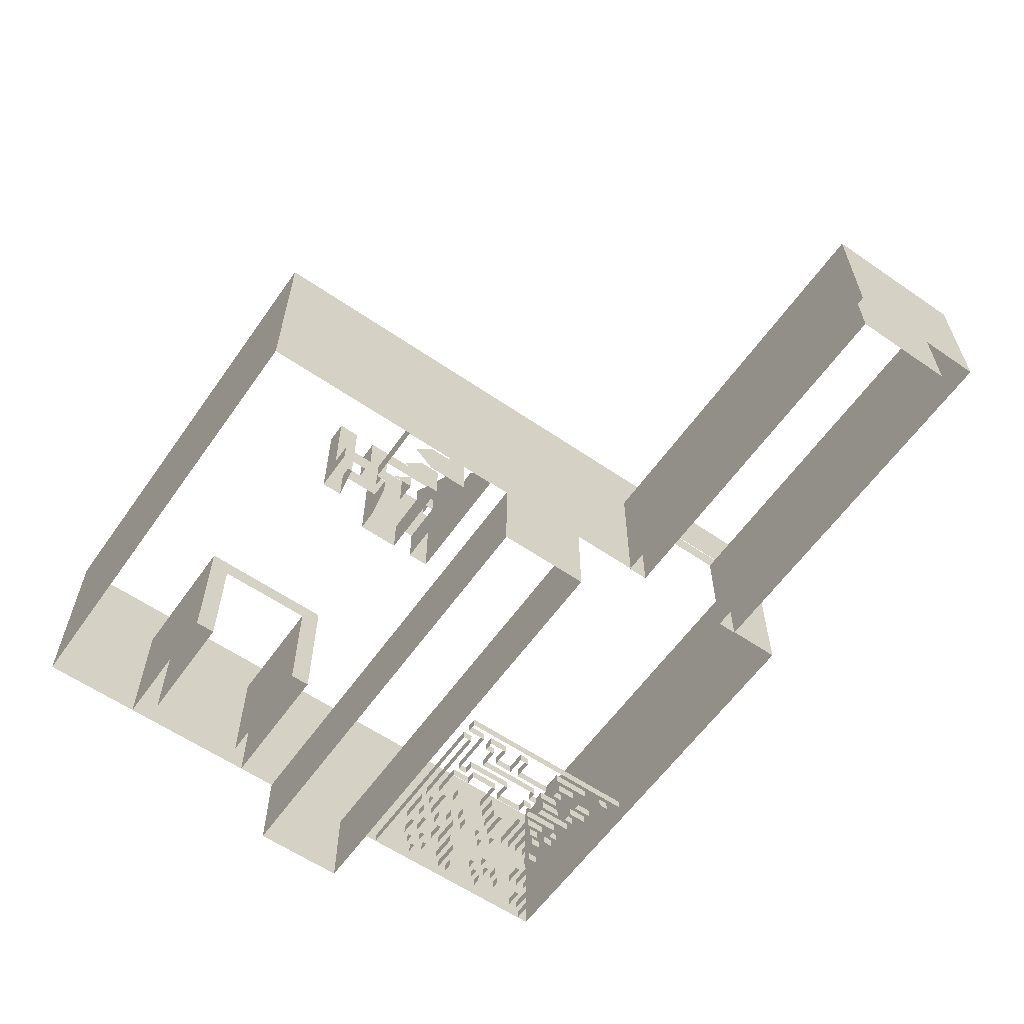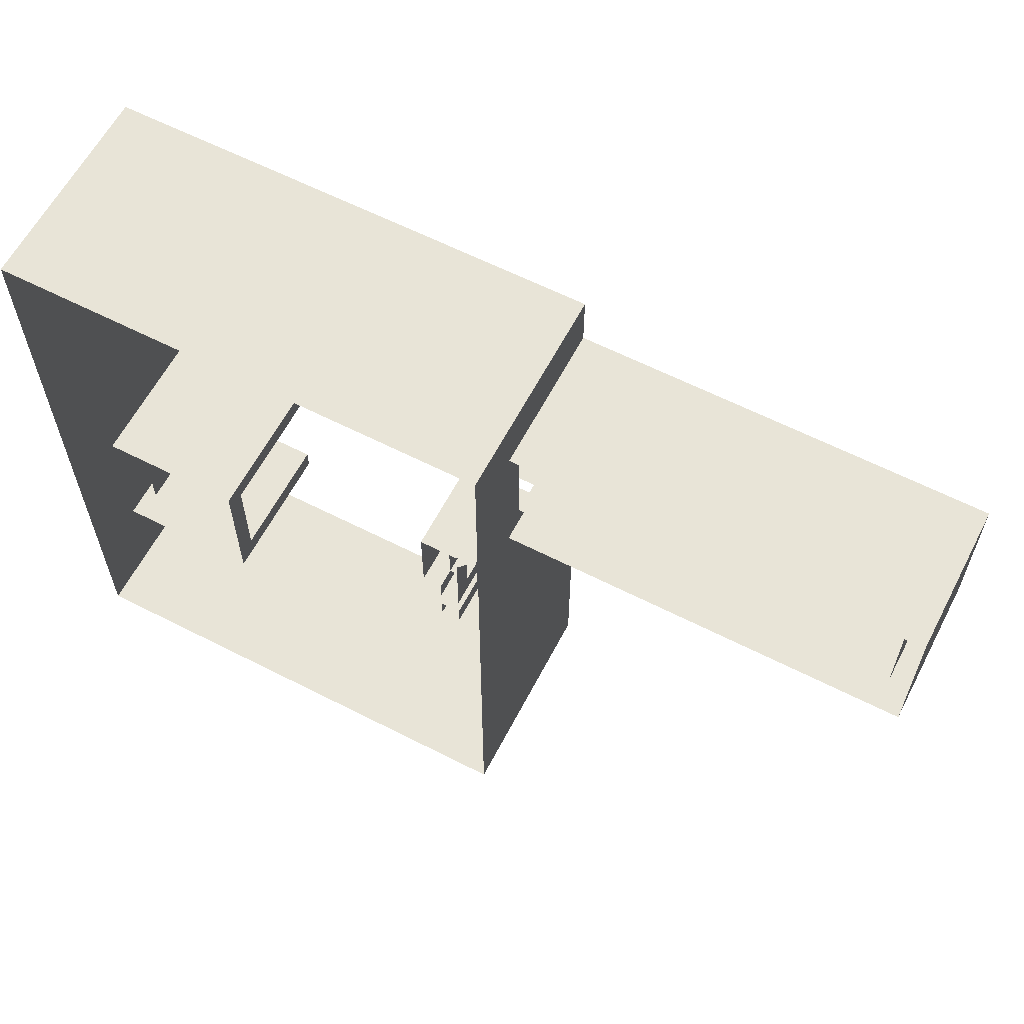
<metadata>
{"format":"obj","ext":"obj","renderer":"f3d","projection":"perspective","resolution":1024,"background":"white","views":[{"elev":-60.2,"azim":-125.1,"up":"+Y"},{"elev":61.4,"azim":-152.5,"up":"+Z"}]}
</metadata>
<code>
o Storage_Wall
v 246.5 8e-06 178
v 246.5 120 178
v 246.5 8e-06 198
v 246.5 120 198
v 226.5 8e-06 178
v 226.5 120 178
v 226.5 8e-06 198
v 226.5 120 198
v 246.5 120 78
v 246.5 8e-06 78
v 226.5 120 78
v 226.5 8e-06 78
v 246.5 8e-06 58
v 226.5 8e-06 58
v 226.5 120 58
v 246.5 120 58
v 106.5 120 198
v 106.5 8e-06 198
v 106.5 8e-06 178
v 106.5 120 178
v 106.5 120 78
v 106.5 8e-06 78
v 106.5 120 58
v 106.5 8e-06 58
v 246.5 140 178
v 246.5 140 198
v 226.5 140 198
v 246.5 140 78
v 226.5 140 58
v 246.5 140 58
v 106.5 140 198
v 106.5 140 178
v 106.5 140 58
v 106.5 140 78
f 8 26 27
f 8 18 7
f 6 12 5
f 1 10 9
f 20 32 34
f 17 19 18
f 21 24 22
f 11 22 12
f 5 20 6
f 28 25 2
f 15 29 16
f 15 14 23
f 31 17 8
f 8 4 26
f 27 31 8
f 7 3 4
f 8 17 18
f 7 4 8
f 6 11 12
f 2 4 3
f 2 3 1
f 13 16 9
f 9 2 1
f 10 13 9
f 33 23 21
f 20 17 31
f 33 21 20
f 34 33 20
f 20 31 32
f 17 20 19
f 21 23 24
f 11 21 22
f 5 19 20
f 9 16 30
f 9 30 28
f 26 4 2
f 2 9 28
f 25 26 2
f 15 23 33
f 29 30 16
f 15 33 29
f 15 16 13
f 14 24 23
f 15 13 14
o Mountain_Wall
v -135.5 20 138
v -155.5 0 118
v -155.5 20 118
v -155.5 20 138
v -175.5 20 138
v -175.5 0 118
v -175.5 20 118
v -195.5 20 138
v -195.5 0 118
v -195.5 20 118
v -215.5 20 138
v -215.5 0 138
v -215.5 0 118
v -215.5 20 118
v -155.5 20 158
v -175.5 20 158
v -175.5 0 158
v -195.5 20 158
v -195.5 0 158
v -215.5 20 158
v -215.5 0 158
v -195.5 20 178
v -195.5 0 178
v -215.5 20 178
v -215.5 0 178
v -195.5 20 198
v -195.5 0 198
v -215.5 20 198
v -215.5 0 198
v -195.5 20 218
v -195.5 0 218
v -215.5 20 218
v -215.5 0 218
v -175.5 20 198
v -175.5 0 198
v -175.5 20 218
v -175.5 0 218
v -155.5 20 198
v -155.5 0 198
v -155.5 20 218
v -155.5 0 218
v -155.5 20 178
v -155.5 0 178
v -175.5 20 178
v -175.5 0 178
v -175.5 40 158
v -155.5 40 158
v -175.5 40 178
v -155.5 40 178
v -215.5 40 158
v -195.5 40 158
v -215.5 40 178
v -195.5 40 178
v -215.5 40 198
v -195.5 40 198
v -215.5 40 218
v -195.5 40 218
v -135.5 20 198
v -135.5 0 198
v -135.5 20 218
v -135.5 0 218
v -175.5 40 218
v -175.5 40 198
v -155.5 40 218
v -155.5 40 198
v -135.5 40 218
v -135.5 40 198
v -195.5 60 218
v -175.5 60 218
v -195.5 60 198
v -175.5 60 198
v -215.5 60 198
v -215.5 60 218
v -155.5 60 218
v -155.5 60 198
v -135.5 60 218
v -135.5 60 198
v -135.5 20 158
v -135.5 20 178
v -135.5 0 178
v -135.5 40 178
v -135.5 40 158
v -115.5 20 178
v -115.5 0 178
v -115.5 40 178
v -115.5 20 218
v -115.5 40 218
v -115.5 60 218
v -115.5 20 198
v -115.5 0 198
v -115.5 0 218
v -115.5 40 198
v -115.5 60 198
v -135.5 60 158
v -115.5 60 158
v -135.5 60 178
v -115.5 60 178
v -135.5 40 138
v -115.5 40 138
v -135.5 60 138
v -115.5 60 138
v -135.5 40 118
v -115.5 40 118
v -135.5 60 118
v -115.5 60 118
v -135.5 40 98
v -115.5 40 98
v -135.5 60 98
v -115.5 60 98
v -135.5 40 78
v -115.5 40 78
v -135.5 60 78
v -115.5 60 78
v -135.5 20 98
v -115.5 20 98
v -135.5 20 78
v -115.5 20 78
v -115.5 0 98
v -135.5 0 78
v -115.5 0 78
v -135.5 80 98
v -115.5 80 98
v -135.5 80 78
v -115.5 80 78
v -135.5 80 138
v -115.5 80 138
v -135.5 80 118
v -115.5 80 118
v -135.5 100 98
v -115.5 100 98
v -135.5 100 78
v -115.5 100 78
v -175.5 80 218
v -175.5 80 198
v -155.5 80 218
v -155.5 80 198
v -135.5 80 218
v -135.5 80 198
v -115.5 80 218
v -115.5 80 198
v -135.5 100 218
v -135.5 100 198
v -115.5 100 218
v -115.5 80 178
v -135.5 80 178
v -135.5 100 178
v -115.5 80 158
v -135.5 80 158
v -135.5 100 158
v -135.5 100 138
v -115.5 100 138
v -135.5 100 118
v -115.5 100 118
v -95.53 80 198
v -95.53 60 198
v -95.53 20 158
v -95.53 0 158
v -95.53 20 178
v -95.53 0 178
v -95.53 40 178
v -95.53 40 158
v -95.53 20 218
v -95.53 40 218
v -95.53 60 218
v -95.53 20 198
v -95.53 0 198
v -95.53 0 218
v -95.53 40 198
v -95.53 60 178
v -95.53 60 158
v -95.53 40 138
v -95.53 60 138
v -95.53 80 218
v -95.53 100 218
v -95.53 100 198
v -95.53 100 178
v -95.53 80 178
v -95.53 100 158
v -95.53 80 158
v -95.53 100 138
v -95.53 80 138
v -155.5 20 78
v -155.5 20 98
v -155.5 0 78
v -155.5 0 98
v -115.5 0 138
v -115.5 20 138
v -95.53 0 138
v -95.53 20 138
f 217 36 37
f 40 44 41
f 221 220 35
f 36 41 37
f 42 52 53
f 45 47 46
f 46 54 45
f 43 48 44
f 49 38 81
f 51 50 39
f 52 42 85
f 56 61 57
f 52 57 53
f 55 58 54
f 59 62 58
f 98 103 96
f 64 67 65
f 63 66 62
f 66 88 62
f 108 167 103
f 65 70 64
f 91 107 90
f 60 69 61
f 75 94 74
f 71 74 70
f 68 73 69
f 76 79 77
f 51 78 50
f 76 82 78
f 77 113 76
f 78 80 50
f 52 87 56
f 58 84 54
f 60 87 89
f 64 90 66
f 64 96 91
f 88 106 86
f 58 88 86
f 95 120 94
f 72 93 73
f 94 98 74
f 100 108 98
f 89 105 97
f 97 60 89
f 74 96 70
f 68 99 72
f 72 101 92
f 45 54 84
f 80 39 50
f 109 172 111
f 111 174 127
f 99 111 101
f 97 109 99
f 90 106 88
f 101 123 92
f 96 102 91
f 89 87 104
f 195 223 205
f 116 81 128
f 81 112 49
f 76 115 83
f 125 196 120
f 113 119 115
f 114 117 113
f 118 192 117
f 100 122 110
f 92 124 93
f 130 101 111
f 94 121 100
f 123 200 124
f 130 83 115
f 134 136 132
f 173 208 177
f 128 132 116
f 133 139 135
f 139 160 135
f 141 147 143
f 137 143 139
f 138 140 136
f 144 147 145
f 142 156 155
f 142 144 140
f 141 151 145
f 145 150 144
f 144 148 140
f 140 149 141
f 151 153 150
f 149 154 151
f 148 152 149
f 155 165 157
f 147 156 143
f 146 158 147
f 142 157 146
f 162 185 160
f 138 162 139
f 135 159 134
f 134 161 138
f 157 166 158
f 158 164 156
f 156 163 155
f 122 171 110
f 110 169 108
f 105 170 109
f 121 198 122
f 173 175 171
f 176 179 172
f 120 197 121
f 184 182 183
f 180 182 179
f 161 187 162
f 159 186 161
f 172 170 176
f 169 171 175
f 103 167 102
f 105 104 168
f 190 193 191
f 190 194 192
f 199 197 196
f 199 201 200
f 202 198 197
f 195 203 194
f 202 203 189
f 195 206 204
f 189 207 198
f 188 208 207
f 211 212 210
f 188 210 209
f 215 212 213
f 135 205 133
f 117 194 119
f 122 207 173
f 126 199 123
f 221 205 223
f 112 132 35
f 185 215 160
f 129 160 135
f 131 181 129
f 178 127 174
f 160 206 135
f 215 204 206
f 213 203 204
f 189 211 188
f 216 219 217
f 153 216 150
f 221 222 220
f 223 191 222
f 221 132 133
f 217 219 36
f 40 43 44
f 36 40 41
f 45 48 47
f 46 55 54
f 43 47 48
f 56 60 61
f 52 56 57
f 55 59 58
f 59 63 62
f 98 108 103
f 64 66 67
f 63 67 66
f 66 90 88
f 108 169 167
f 65 71 70
f 91 102 107
f 60 68 69
f 75 95 94
f 71 75 74
f 68 72 73
f 76 78 79
f 51 79 78
f 76 83 82
f 77 114 113
f 78 82 80
f 52 85 87
f 58 86 84
f 60 56 87
f 64 91 90
f 64 70 96
f 58 62 88
f 95 125 120
f 72 92 93
f 94 100 98
f 100 110 108
f 89 104 105
f 97 68 60
f 74 98 96
f 68 97 99
f 72 99 101
f 109 170 172
f 111 172 174
f 99 109 111
f 97 105 109
f 90 107 106
f 101 126 123
f 96 103 102
f 195 190 223
f 81 116 112
f 76 113 115
f 125 201 196
f 113 117 119
f 114 118 117
f 118 193 192
f 100 121 122
f 92 123 124
f 130 115 101
f 94 120 121
f 123 199 200
f 134 138 136
f 173 207 208
f 128 134 132
f 133 137 139
f 139 162 160
f 141 145 147
f 137 141 143
f 138 142 140
f 144 146 147
f 142 143 156
f 142 146 144
f 141 149 151
f 145 151 150
f 144 150 148
f 140 148 149
f 151 154 153
f 149 152 154
f 155 163 165
f 147 158 156
f 146 157 158
f 142 155 157
f 162 187 185
f 138 161 162
f 135 160 159
f 134 159 161
f 157 165 166
f 158 166 164
f 156 164 163
f 122 173 171
f 110 171 169
f 105 168 170
f 121 197 198
f 173 177 175
f 176 180 179
f 120 196 197
f 184 159 182
f 180 183 182
f 161 186 187
f 159 184 186
f 190 192 193
f 190 195 194
f 199 202 197
f 199 196 201
f 202 189 198
f 195 204 203
f 202 194 203
f 195 205 206
f 189 188 207
f 188 209 208
f 211 213 212
f 188 211 210
f 215 214 212
f 135 206 205
f 117 192 194
f 122 198 207
f 126 202 199
f 221 133 205
f 112 116 132
f 185 214 215
f 129 181 160
f 131 178 181
f 178 131 127
f 160 215 206
f 215 213 204
f 213 211 203
f 189 203 211
f 216 218 219
f 153 218 216
f 221 223 222
f 223 190 191
f 221 35 132
o Field_Wall
v 246.5 0 238
v -216 0 238
v 246.5 0 330
v -216 0 330
v -216 -90 238
v 246.5 -90 238
v 246.5 -90 330
v -216 -90 330
f 227 228 225
f 224 230 226
f 226 231 227
f 225 229 224
f 227 231 228
f 224 229 230
f 226 230 231
f 225 228 229
o Storage_Wall.001
v -595.3 8e-06 398
v -595.3 120 398
v -575.3 8e-06 418
v -575.3 120 418
v -575.3 120 518
v -575.3 8e-06 518
v -595.3 8e-06 538
v -595.3 120 538
v -215.3 120 398
v -215.3 8e-06 398
v -215.3 8e-06 418
v -215.3 120 418
v -215.3 120 518
v -215.3 8e-06 518
v -215.3 120 538
v -215.3 8e-06 538
v -595.3 140 398
v -595.3 140 538
v -215.3 140 398
v -215.3 140 538
f 233 250 240
f 246 249 239
f 240 242 241
f 244 247 245
f 238 246 239
f 236 245 237
f 234 243 235
f 244 250 246
f 233 241 232
f 235 237 234
f 232 239 233
f 233 249 248
f 233 248 250
f 246 251 249
f 240 243 242
f 244 246 247
f 238 247 246
f 236 244 245
f 234 242 243
f 243 240 250
f 250 251 246
f 244 243 250
f 233 240 241
f 235 236 237
f 232 238 239
f 233 239 249
o Barrier_Wall
v 246.5 0 -42
v -216 0 -42
v 246.5 0 238
v -216 0 238
v 246.5 0 330
v -216 0 330
v 246.5 0 590
v -216 0 590
v 246.5 200 -42
v -216 200 -42
v 246.5 200 238
v -216 200 238
v 246.5 200 330
v -216 200 330
v 246.5 200 590
v -216 200 590
v -216 6e-06 398
v -216 140 398
v -216 6e-06 538
v -216 140 538
f 259 268 270
f 259 266 258
f 252 261 253
f 264 262 254
f 263 265 271
f 259 257 268
f 259 267 266
f 252 260 261
f 256 258 266
f 256 266 264
f 260 252 254
f 254 256 264
f 262 260 254
f 269 268 257
f 255 253 261
f 269 257 255
f 259 270 271
f 269 255 261
f 267 259 271
f 271 269 261
f 271 261 263
f 265 267 271
o Maze_Wall
v 46.47 -2e-06 378
v 46.47 10 378
v 246.5 -2e-06 378
v 246.5 10 378
v 46.47 -2e-06 578
v 46.47 10 578
v 246.5 -2e-06 578
v 246.5 10 578
v 66.47 10 378
v 56.47 10 378
v 56.47 -2e-06 378
v 66.47 -2e-06 378
v 226.5 -2e-06 408
v 236.5 -2e-06 418
v 216.5 -2e-06 418
v 226.5 -2e-06 418
v 206.5 -2e-06 428
v 216.5 -2e-06 428
v 206.5 -2e-06 438
v 226.5 -2e-06 428
v 226.5 -2e-06 448
v 206.5 -2e-06 458
v 196.5 -2e-06 448
v 176.5 -2e-06 468
v 166.5 -2e-06 468
v 226.5 -2e-06 468
v 236.5 -2e-06 468
v 236.5 -2e-06 458
v 186.5 -2e-06 478
v 166.5 -2e-06 478
v 176.5 -2e-06 478
v 216.5 -2e-06 488
v 176.5 -2e-06 488
v 206.5 -2e-06 488
v 166.5 -2e-06 488
v 226.5 -2e-06 498
v 206.5 -2e-06 508
v 226.5 -2e-06 508
v 216.5 -2e-06 508
v 126.5 -2e-06 508
v 166.5 -2e-06 498
v 166.5 -2e-06 508
v 196.5 -2e-06 498
v 206.5 -2e-06 498
v 216.5 -2e-06 498
v 236.5 -2e-06 508
v 166.5 -2e-06 518
v 216.5 -2e-06 518
v 126.5 -2e-06 528
v 136.5 -2e-06 528
v 146.5 -2e-06 528
v 136.5 -2e-06 518
v 166.5 -2e-06 528
v 206.5 -2e-06 518
v 216.5 -2e-06 528
v 96.47 -2e-06 538
v 116.5 -2e-06 538
v 146.5 -2e-06 538
v 176.5 -2e-06 538
v 186.5 -2e-06 538
v 86.47 -2e-06 538
v 126.5 -2e-06 538
v 136.5 -2e-06 538
v 166.5 -2e-06 538
v 226.5 -2e-06 528
v 206.5 -2e-06 538
v 96.47 -2e-06 548
v 106.5 -2e-06 548
v 126.5 -2e-06 548
v 136.5 -2e-06 548
v 166.5 -2e-06 548
v 206.5 -2e-06 548
v 76.47 -2e-06 558
v 86.47 -2e-06 558
v 236.5 -2e-06 558
v 206.5 -2e-06 558
v 216.5 -2e-06 558
v 236.5 -2e-06 568
v 66.47 -2e-06 388
v 56.47 -2e-06 398
v 166.5 -2e-06 388
v 156.5 -2e-06 388
v 196.5 -2e-06 388
v 106.5 -2e-06 408
v 146.5 -2e-06 408
v 96.47 -2e-06 408
v 106.5 -2e-06 398
v 116.5 -2e-06 398
v 146.5 -2e-06 398
v 156.5 -2e-06 398
v 176.5 -2e-06 398
v 166.5 -2e-06 398
v 186.5 -2e-06 398
v 196.5 -2e-06 398
v 216.5 -2e-06 398
v 56.47 -2e-06 408
v 66.47 -2e-06 408
v 86.47 -2e-06 418
v 106.5 -2e-06 418
v 66.47 -2e-06 418
v 116.5 -2e-06 418
v 136.5 -2e-06 418
v 176.5 -2e-06 418
v 176.5 -2e-06 408
v 206.5 -2e-06 408
v 216.5 -2e-06 408
v 186.5 -2e-06 418
v 56.47 -2e-06 428
v 166.5 -2e-06 438
v 176.5 -2e-06 438
v 156.5 -2e-06 438
v 166.5 -2e-06 428
v 176.5 -2e-06 428
v 186.5 -2e-06 428
v 76.47 -2e-06 428
v 206.5 -2e-06 418
v 146.5 -2e-06 418
v 186.5 -2e-06 408
v 76.47 -2e-06 448
v 106.5 -2e-06 448
v 56.47 -2e-06 458
v 76.47 -2e-06 458
v 136.5 -2e-06 448
v 166.5 -2e-06 448
v 56.47 -2e-06 448
v 176.5 -2e-06 448
v 126.5 -2e-06 458
v 116.5 -2e-06 458
v 136.5 -2e-06 468
v 136.5 -2e-06 478
v 156.5 -2e-06 468
v 96.47 -2e-06 488
v 106.5 -2e-06 488
v 86.47 -2e-06 488
v 116.5 -2e-06 488
v 96.47 -2e-06 458
v 146.5 -2e-06 458
v 76.47 -2e-06 498
v 86.47 -2e-06 498
v 96.47 -2e-06 498
v 106.5 -2e-06 498
v 116.5 -2e-06 498
v 126.5 -2e-06 498
v 66.47 -2e-06 508
v 96.47 -2e-06 508
v 106.5 -2e-06 508
v 76.47 -2e-06 508
v 56.47 -2e-06 498
v 76.47 -2e-06 518
v 66.47 -2e-06 528
v 86.47 -2e-06 518
v 56.47 -2e-06 538
v 56.47 -2e-06 568
v 56.47 -2e-06 558
v 76.47 -2e-06 538
v 96.47 -2e-06 528
v 66.47 10 388
v 156.5 10 388
v 166.5 10 388
v 196.5 10 388
v 96.47 10 408
v 106.5 10 408
v 146.5 10 408
v 106.5 10 398
v 116.5 10 398
v 146.5 10 398
v 156.5 10 398
v 166.5 10 398
v 176.5 10 398
v 186.5 10 398
v 196.5 10 398
v 216.5 10 398
v 226.5 10 408
v 206.5 10 408
v 216.5 10 408
v 86.47 10 418
v 106.5 10 418
v 116.5 10 418
v 136.5 10 418
v 176.5 10 408
v 176.5 10 418
v 186.5 10 408
v 186.5 10 418
v 206.5 10 418
v 216.5 10 418
v 226.5 10 418
v 176.5 10 428
v 186.5 10 428
v 166.5 10 428
v 236.5 10 418
v 226.5 10 428
v 156.5 10 438
v 166.5 10 438
v 176.5 10 438
v 206.5 10 438
v 216.5 10 428
v 206.5 10 428
v 146.5 10 418
v 136.5 10 448
v 166.5 10 448
v 196.5 10 448
v 176.5 10 448
v 226.5 10 448
v 126.5 10 458
v 156.5 10 468
v 166.5 10 468
v 136.5 10 468
v 146.5 10 458
v 206.5 10 458
v 226.5 10 468
v 166.5 10 478
v 176.5 10 478
v 176.5 10 468
v 186.5 10 478
v 236.5 10 458
v 236.5 10 468
v 176.5 10 488
v 216.5 10 488
v 206.5 10 488
v 206.5 10 508
v 196.5 10 498
v 206.5 10 498
v 216.5 10 498
v 216.5 10 508
v 226.5 10 508
v 226.5 10 498
v 166.5 10 498
v 166.5 10 488
v 236.5 10 508
v 216.5 10 528
v 216.5 10 518
v 206.5 10 518
v 206.5 10 538
v 226.5 10 528
v 236.5 10 568
v 236.5 10 558
v 56.47 10 398
v 66.47 10 418
v 56.47 10 408
v 66.47 10 408
v 76.47 10 428
v 56.47 10 428
v 76.47 10 448
v 106.5 10 448
v 56.47 10 458
v 76.47 10 458
v 96.47 10 458
v 56.47 10 448
v 116.5 10 458
v 136.5 10 478
v 86.47 10 488
v 106.5 10 488
v 76.47 10 498
v 116.5 10 488
v 56.47 10 498
v 96.47 10 488
v 86.47 10 498
v 116.5 10 498
v 126.5 10 498
v 166.5 10 508
v 66.47 10 508
v 76.47 10 508
v 96.47 10 508
v 96.47 10 498
v 106.5 10 498
v 106.5 10 508
v 126.5 10 508
v 76.47 10 518
v 86.47 10 518
v 66.47 10 528
v 136.5 10 518
v 166.5 10 518
v 96.47 10 528
v 126.5 10 528
v 56.47 10 538
v 96.47 10 538
v 116.5 10 538
v 126.5 10 538
v 136.5 10 538
v 136.5 10 528
v 146.5 10 528
v 76.47 10 538
v 86.47 10 538
v 166.5 10 528
v 166.5 10 538
v 146.5 10 538
v 136.5 10 548
v 96.47 10 548
v 106.5 10 548
v 126.5 10 548
v 166.5 10 548
v 176.5 10 538
v 186.5 10 538
v 206.5 10 548
v 76.47 10 558
v 86.47 10 558
v 206.5 10 558
v 216.5 10 558
v 56.47 10 568
v 56.47 10 558
f 274 280 275
f 275 278 274
f 279 276 278
f 277 272 276
f 388 479 469
f 283 428 280
f 505 309 336
f 431 352 354
f 359 437 360
f 357 518 407
f 353 438 429
f 358 433 355
f 370 449 372
f 401 482 301
f 357 433 432
f 370 515 448
f 546 426 423
f 513 386 379
f 517 409 393
f 562 343 342
f 373 469 450
f 373 470 394
f 399 525 406
f 413 548 328
f 544 421 427
f 414 475 398
f 311 545 538
f 328 549 333
f 404 536 412
f 412 529 413
f 404 525 523
f 312 531 498
f 311 531 313
f 414 498 530
f 320 551 545
f 322 557 552
f 334 557 329
f 340 558 341
f 334 558 550
f 333 561 340
f 323 551 321
f 318 555 543
f 322 555 324
f 381 466 290
f 360 434 356
f 361 439 438
f 362 451 440
f 352 439 363
f 362 441 364
f 354 442 431
f 356 451 375
f 364 453 389
f 376 455 387
f 366 446 443
f 387 456 286
f 284 457 444
f 377 444 446
f 289 462 291
f 286 467 289
f 486 285 299
f 287 461 457
f 291 474 292
f 300 564 485
f 366 442 365
f 394 515 391
f 293 490 480
f 314 493 315
f 303 494 489
f 305 489 490
f 308 495 310
f 315 491 308
f 316 497 494
f 309 500 317
f 297 487 481
f 297 497 307
f 310 502 319
f 326 505 336
f 409 526 419
f 325 502 503
f 569 326 348
f 345 568 567
f 343 568 347
f 382 476 402
f 331 504 564
f 304 563 330
f 335 562 342
f 335 563 556
f 293 486 299
f 422 528 410
f 302 485 483
f 301 499 306
f 306 488 304
f 296 484 477
f 395 477 471
f 295 483 484
f 400 521 401
f 400 476 478
f 372 436 359
f 382 464 463
f 381 473 465
f 395 473 397
f 383 458 460
f 383 464 380
f 398 479 408
f 374 454 452
f 378 459 454
f 374 458 384
f 288 466 468
f 385 468 459
f 346 506 507
f 348 507 569
f 298 500 487
f 424 506 349
f 425 570 424
f 425 566 571
f 429 350 353
f 294 474 472
f 426 566 344
f 332 567 554
f 543 323 318
f 332 547 327
f 369 522 447
f 407 520 399
f 338 560 339
f 327 559 338
f 416 537 534
f 416 544 427
f 351 435 358
f 510 379 367
f 526 423 419
f 415 541 532
f 415 533 418
f 417 560 537
f 410 535 411
f 420 540 422
f 418 539 420
f 389 445 376
f 294 492 314
f 396 514 519
f 386 514 390
f 371 447 509
f 403 535 527
f 405 527 522
f 396 516 392
f 392 517 393
f 325 504 337
f 508 282 281
f 367 511 510
f 368 509 511
f 273 282 272
f 274 283 280
f 275 279 278
f 279 277 276
f 277 273 272
f 388 408 479
f 283 350 428
f 505 496 309
f 431 430 352
f 359 436 437
f 357 432 518
f 353 361 438
f 358 435 433
f 370 448 449
f 401 521 482
f 357 355 433
f 370 391 515
f 546 553 426
f 513 512 386
f 517 524 409
f 562 565 343
f 373 388 469
f 373 450 470
f 399 520 525
f 413 529 548
f 544 541 421
f 414 530 475
f 311 320 545
f 328 548 549
f 404 523 536
f 412 536 529
f 404 406 525
f 312 313 531
f 311 538 531
f 414 312 498
f 320 321 551
f 322 329 557
f 334 550 557
f 340 561 558
f 334 341 558
f 333 549 561
f 323 542 551
f 318 324 555
f 322 552 555
f 381 465 466
f 360 437 434
f 361 363 439
f 362 375 451
f 352 430 439
f 362 440 441
f 354 365 442
f 356 434 451
f 364 441 453
f 376 445 455
f 366 377 446
f 387 455 456
f 284 287 457
f 377 284 444
f 289 467 462
f 286 456 467
f 486 461 285
f 287 285 461
f 291 462 474
f 300 331 564
f 366 443 442
f 394 470 515
f 293 305 490
f 314 492 493
f 303 316 494
f 305 303 489
f 308 491 495
f 315 493 491
f 316 307 497
f 309 496 500
f 297 298 487
f 297 481 497
f 310 495 502
f 326 501 505
f 409 524 526
f 325 319 502
f 569 501 326
f 345 347 568
f 343 565 568
f 382 463 476
f 331 337 504
f 304 488 563
f 335 556 562
f 335 330 563
f 293 480 486
f 422 540 528
f 302 300 485
f 301 482 499
f 306 499 488
f 296 295 484
f 395 296 477
f 295 302 483
f 400 478 521
f 400 402 476
f 372 449 436
f 382 380 464
f 381 397 473
f 395 471 473
f 383 384 458
f 383 460 464
f 398 475 479
f 374 378 454
f 378 385 459
f 374 452 458
f 288 290 466
f 385 288 468
f 346 349 506
f 348 346 507
f 298 317 500
f 424 570 506
f 425 571 570
f 425 344 566
f 429 428 350
f 294 292 474
f 426 553 566
f 332 345 567
f 543 542 323
f 332 554 547
f 369 405 522
f 407 518 520
f 338 559 560
f 327 547 559
f 416 417 537
f 416 534 544
f 351 508 435
f 510 513 379
f 526 546 423
f 415 421 541
f 415 532 533
f 417 339 560
f 410 528 535
f 420 539 540
f 418 533 539
f 389 453 445
f 294 472 492
f 396 390 514
f 386 512 514
f 371 369 447
f 403 411 535
f 405 403 527
f 396 519 516
f 392 516 517
f 325 503 504
f 508 351 282
f 367 368 511
f 368 371 509
f 273 281 282

</code>
